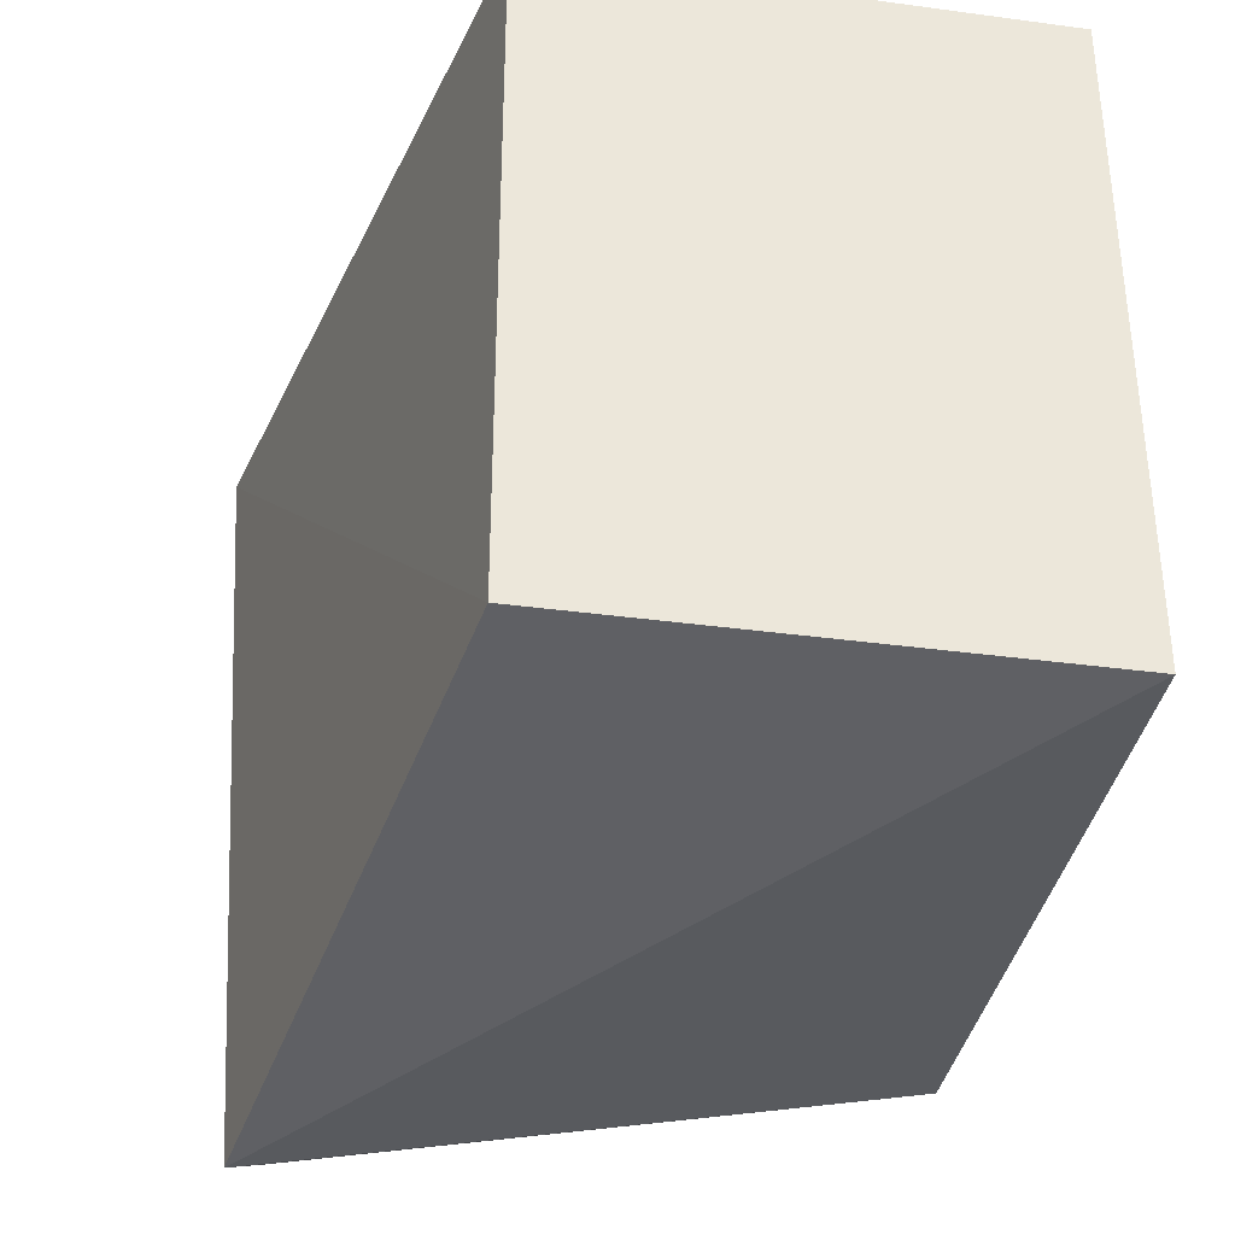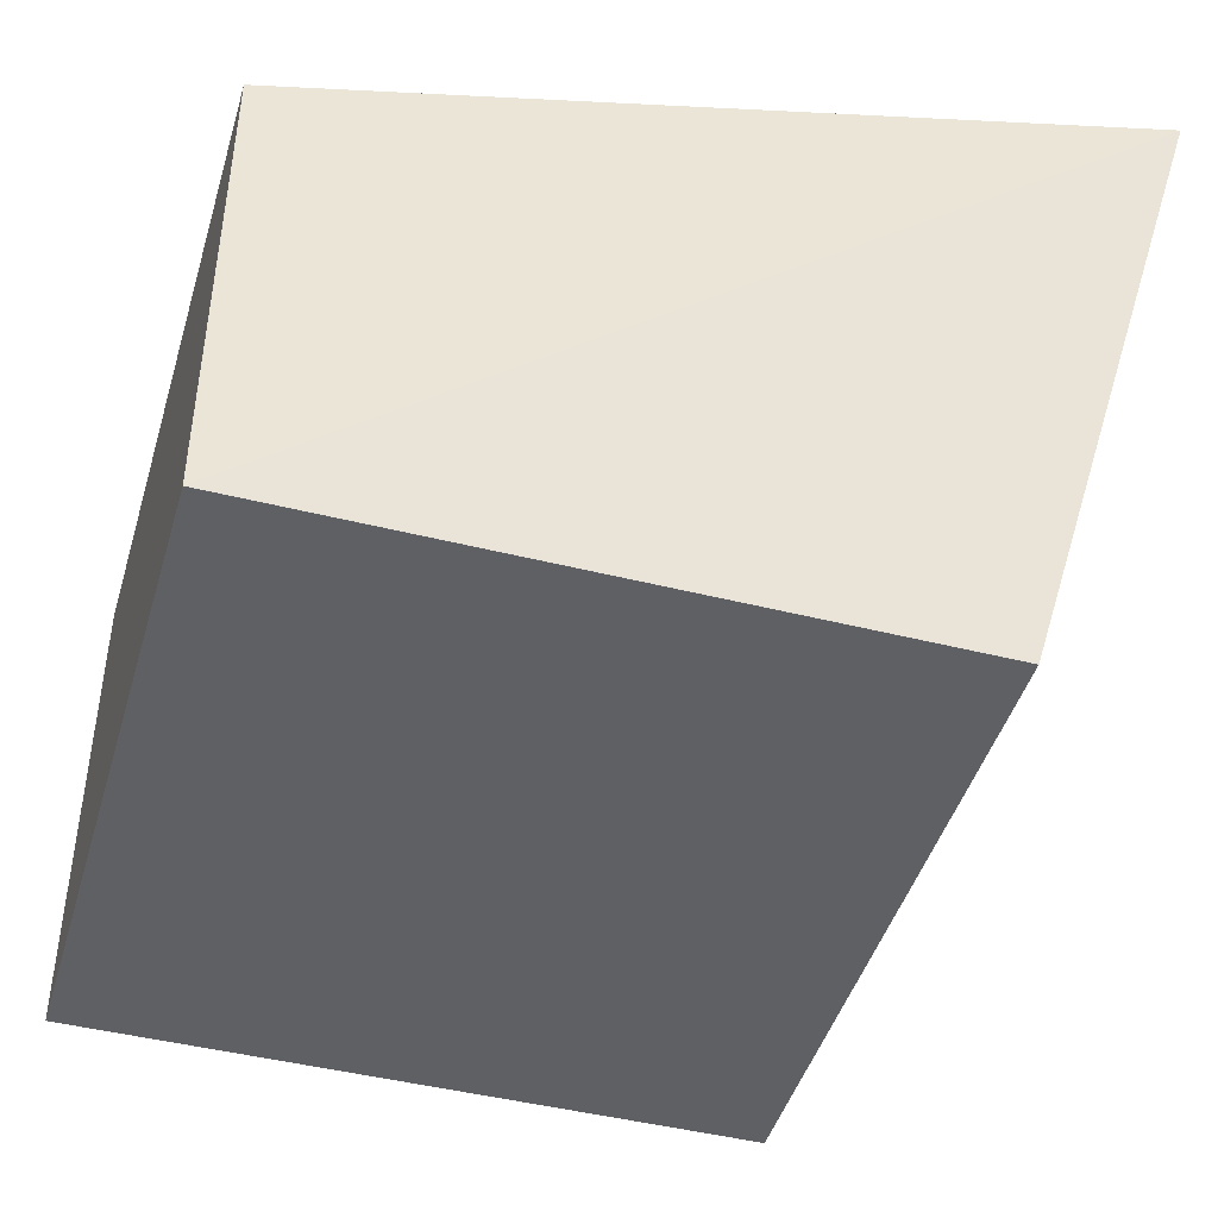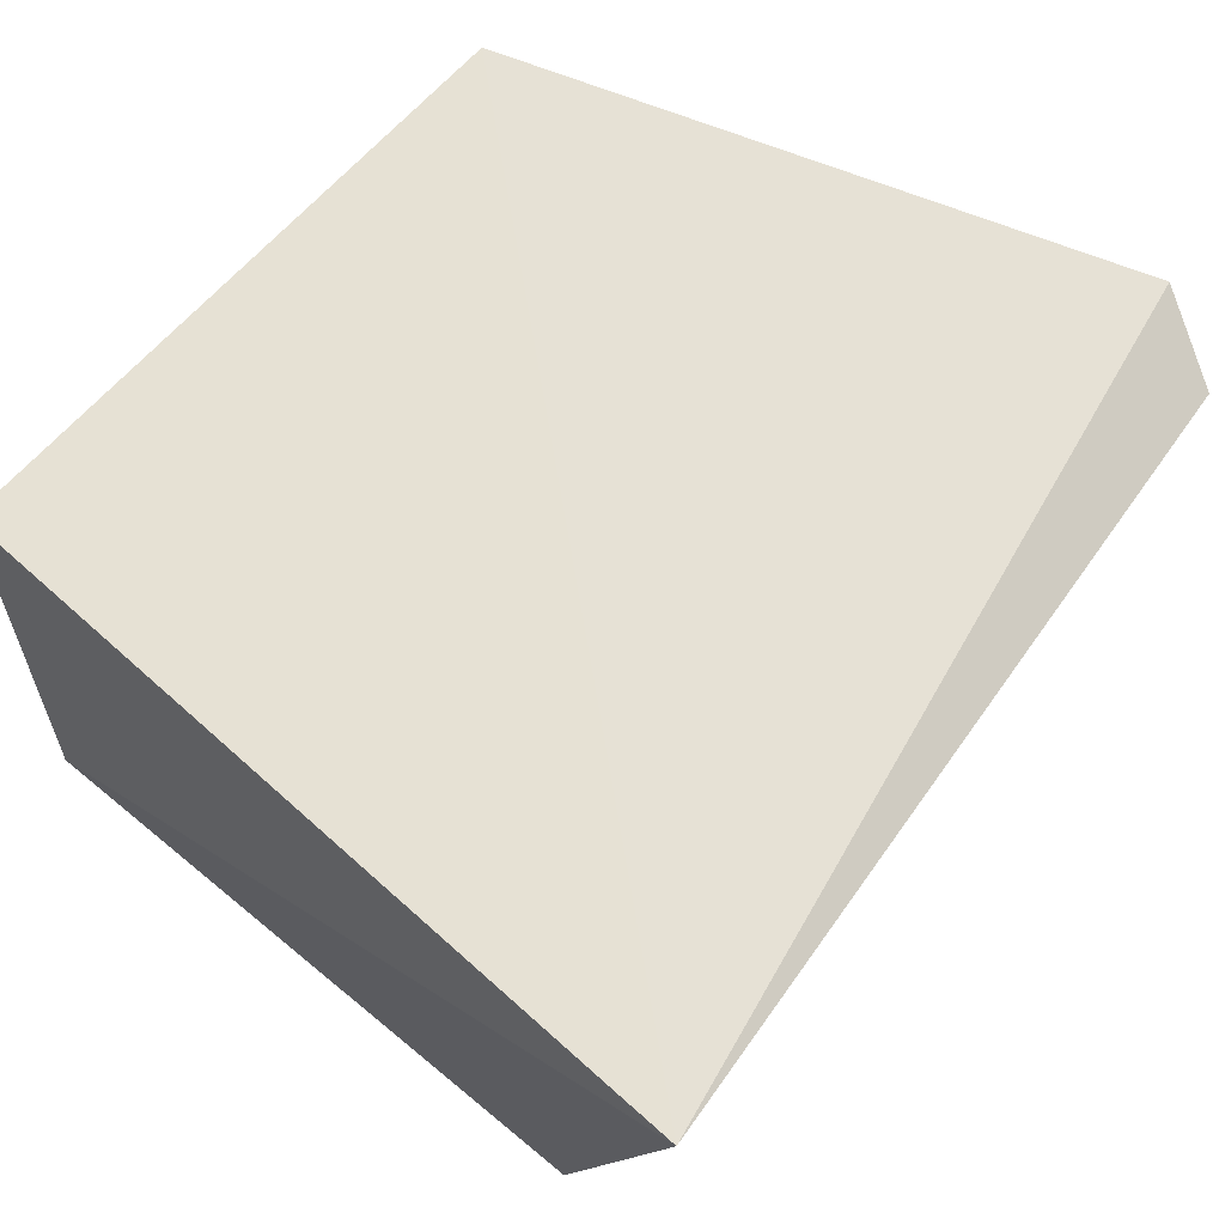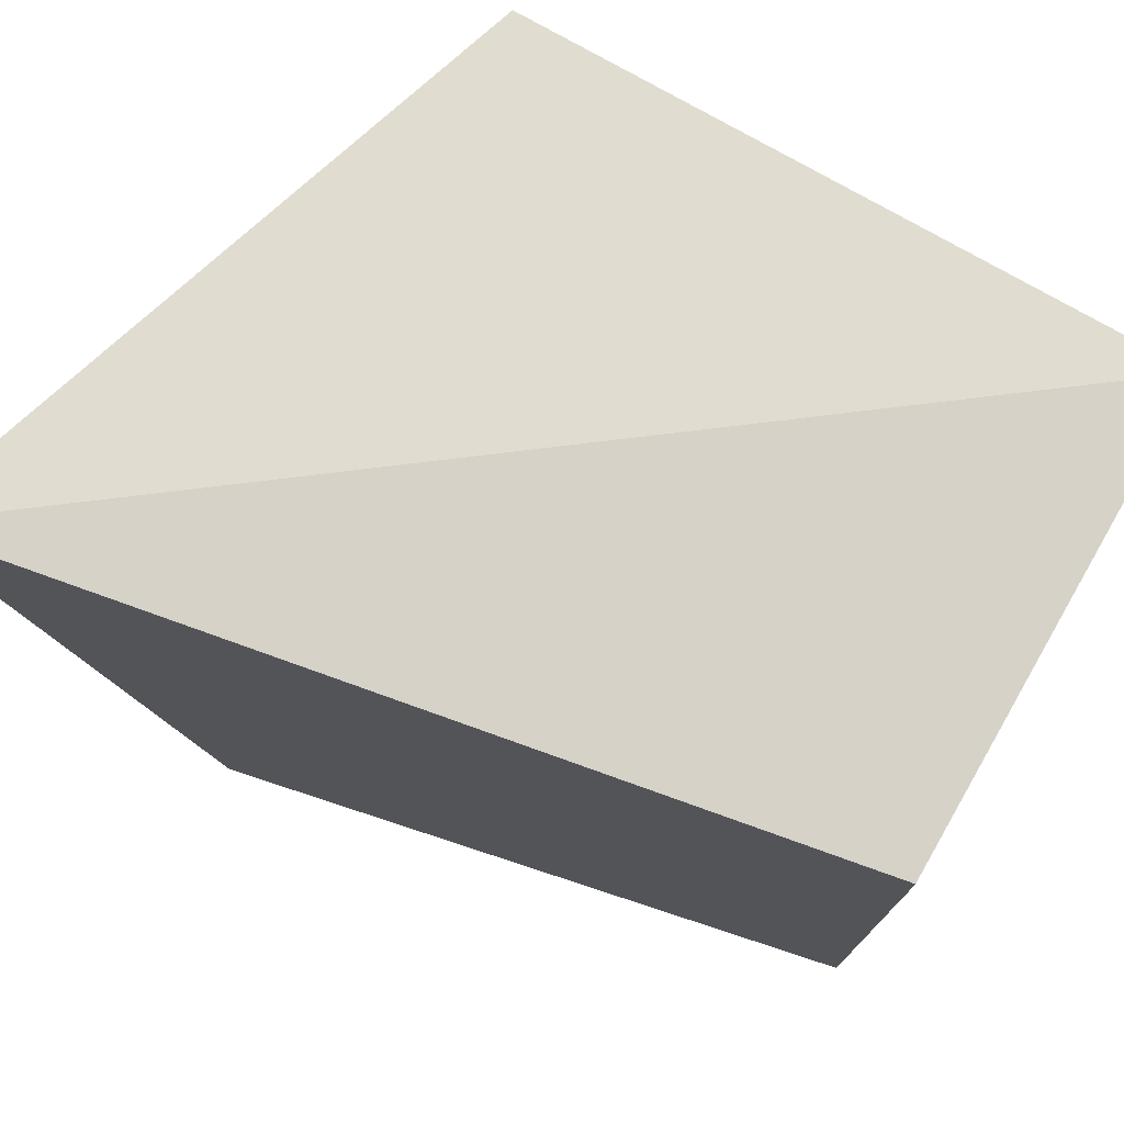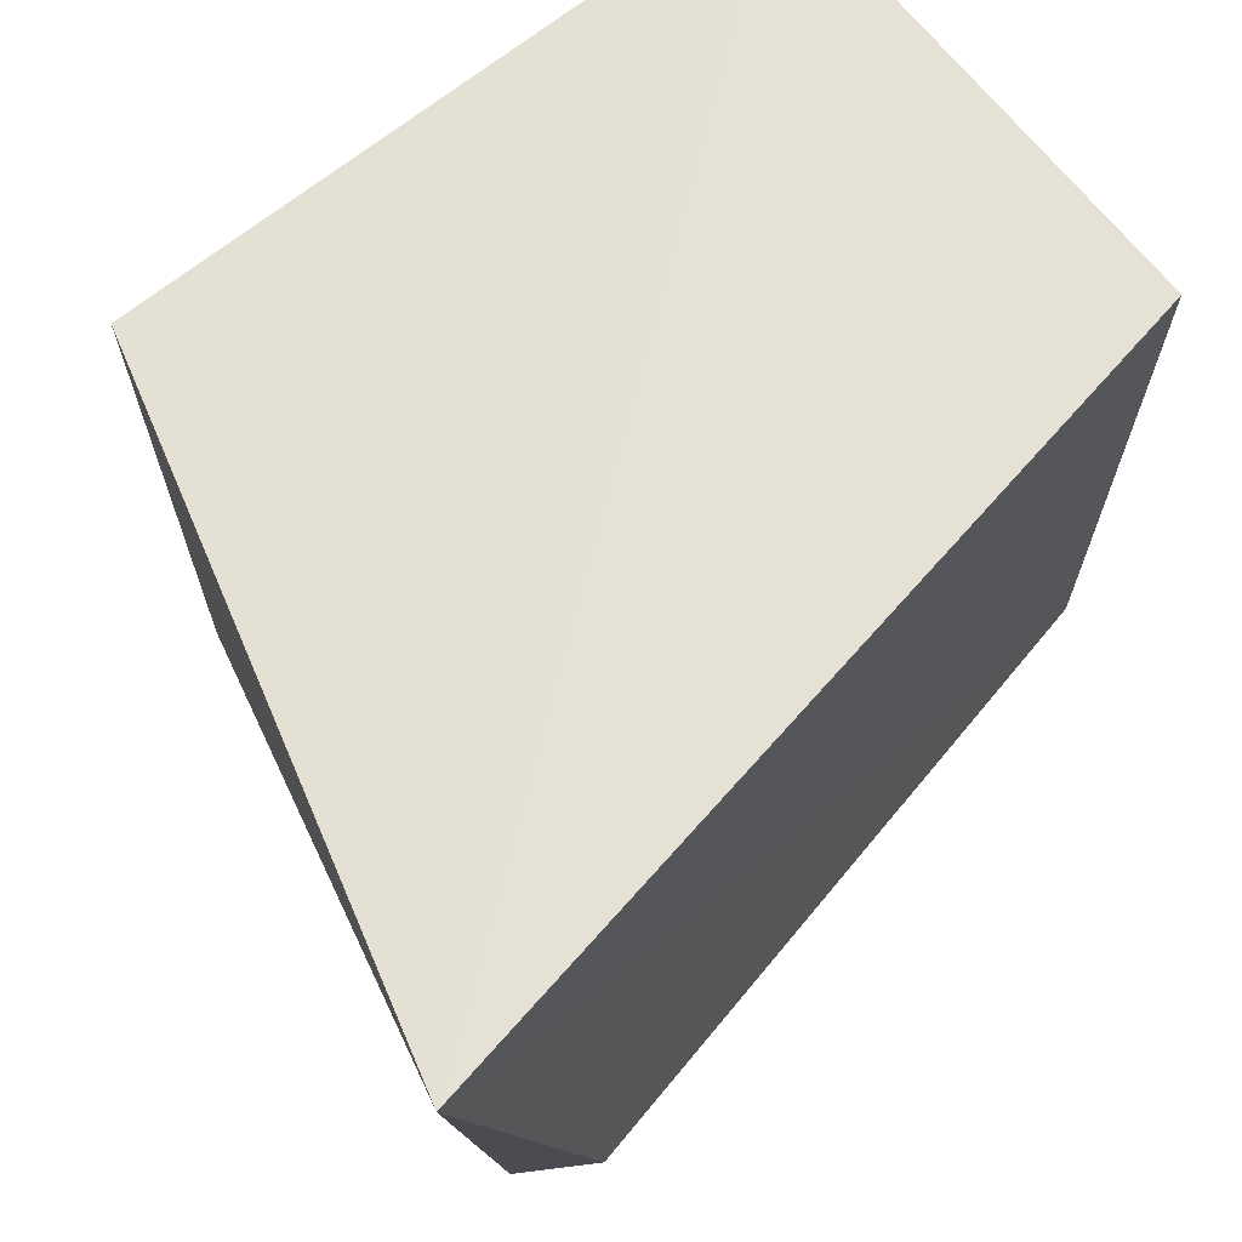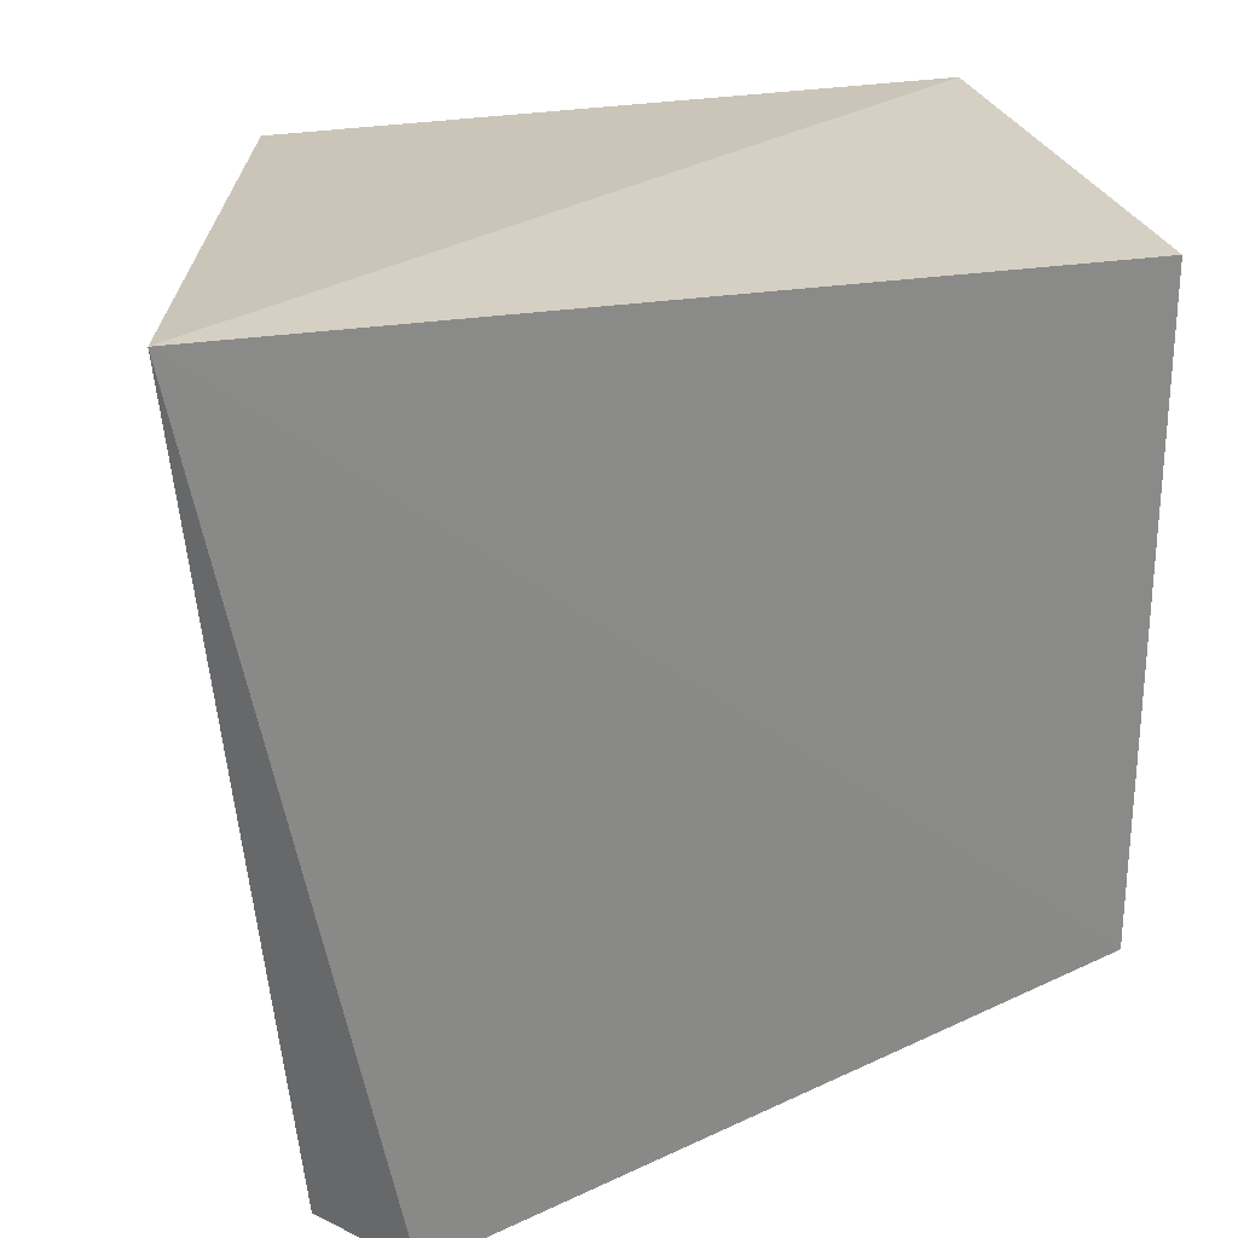
<metadata>
{"format":"obj","ext":"obj","renderer":"f3d","projection":"perspective","resolution":1024,"background":"white","views":[{"elev":-35.9,"azim":-100.1,"up":"+Z"},{"elev":-44.9,"azim":-16.3,"up":"+Y"},{"elev":62.5,"azim":40.3,"up":"+Y"},{"elev":75.9,"azim":-150.1,"up":"+Z"},{"elev":68.7,"azim":141.4,"up":"+Z"},{"elev":27.1,"azim":164.6,"up":"+Z"}]}
</metadata>
<code>
v 0.1394 0.245 -0.2348
v 0.1394 0.245 -0.3561
v 0.173 0.366 -0.221
v 0.1566 0.3516 -0.3695
v 0.01822 0.3359 -0.3561
v 0.01822 0.245 -0.2348
v 0.01822 0.245 -0.3561
v 0.1419 0.3588 -0.3777
v 0.01822 0.3359 -0.2348
f 1 2 3
f 3 2 4
f 6 2 1
f 6 1 3
f 7 6 5
f 7 2 6
f 8 5 3
f 8 3 4
f 8 7 5
f 8 4 2
f 8 2 7
f 9 6 3
f 9 3 5
f 9 5 6

</code>
